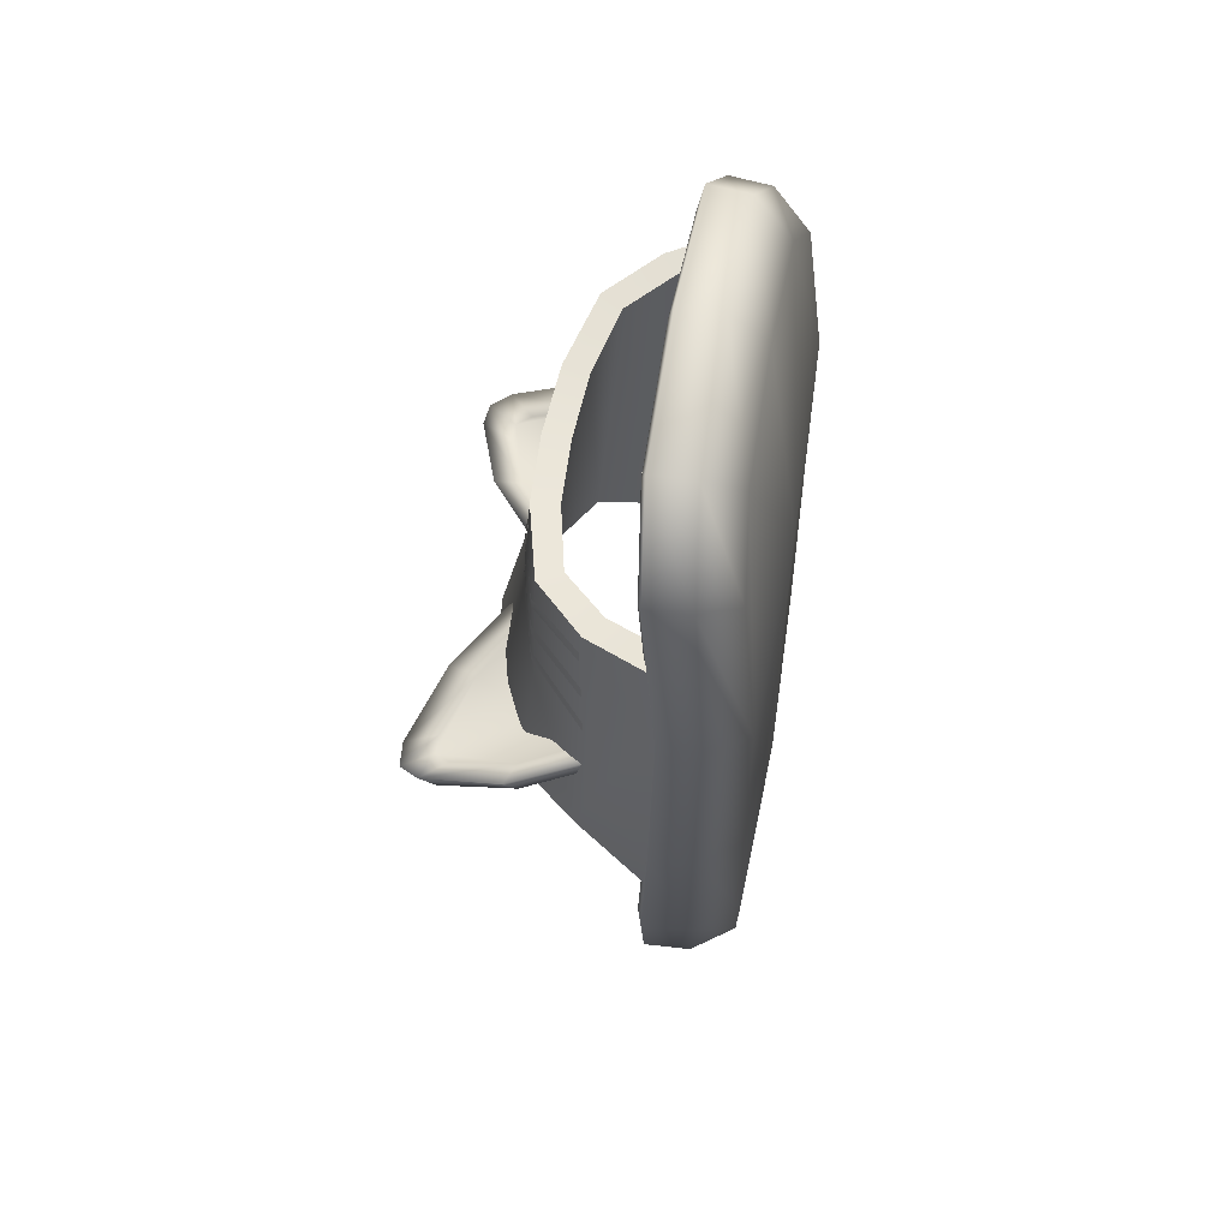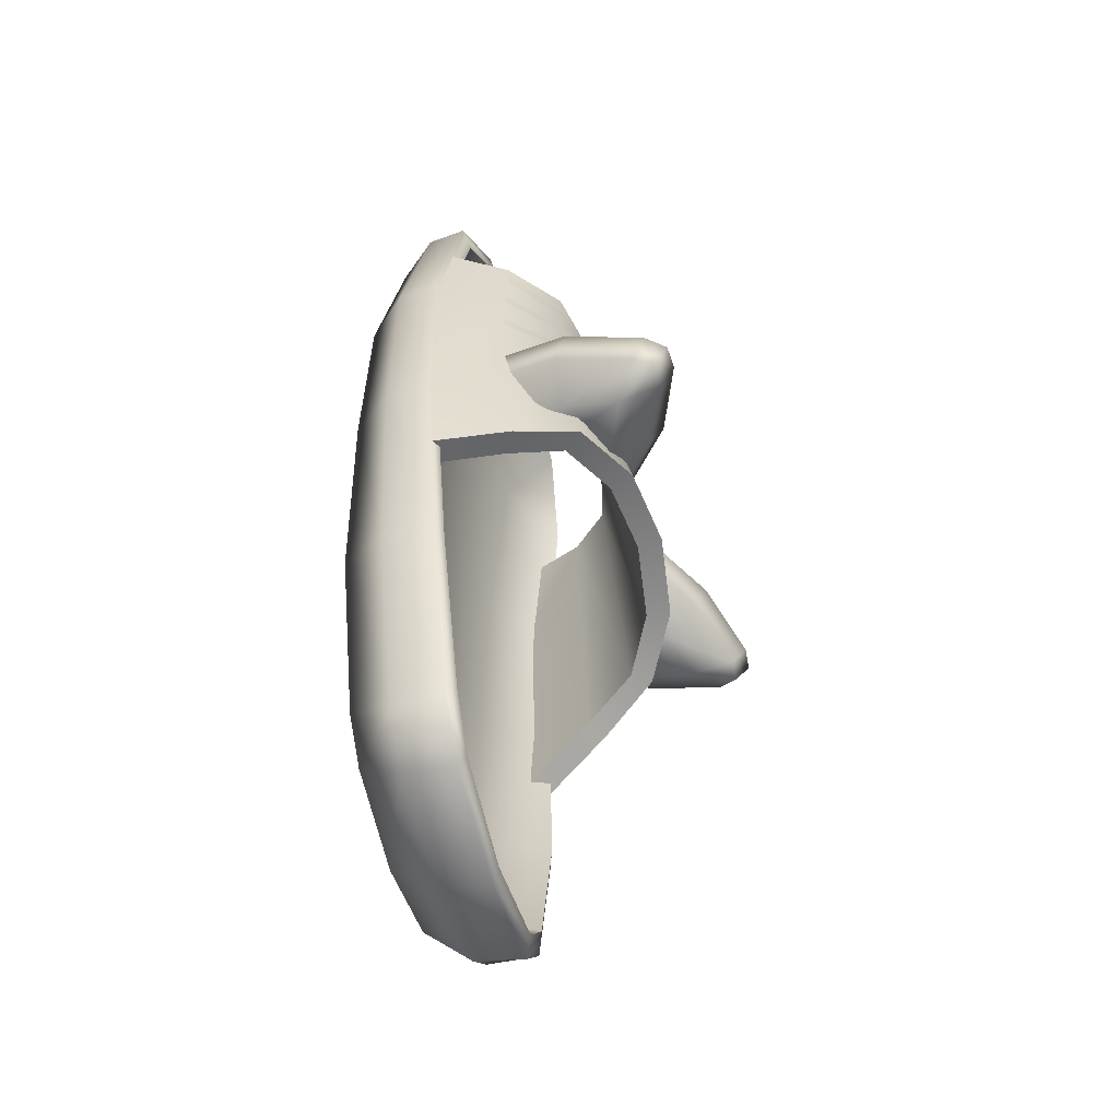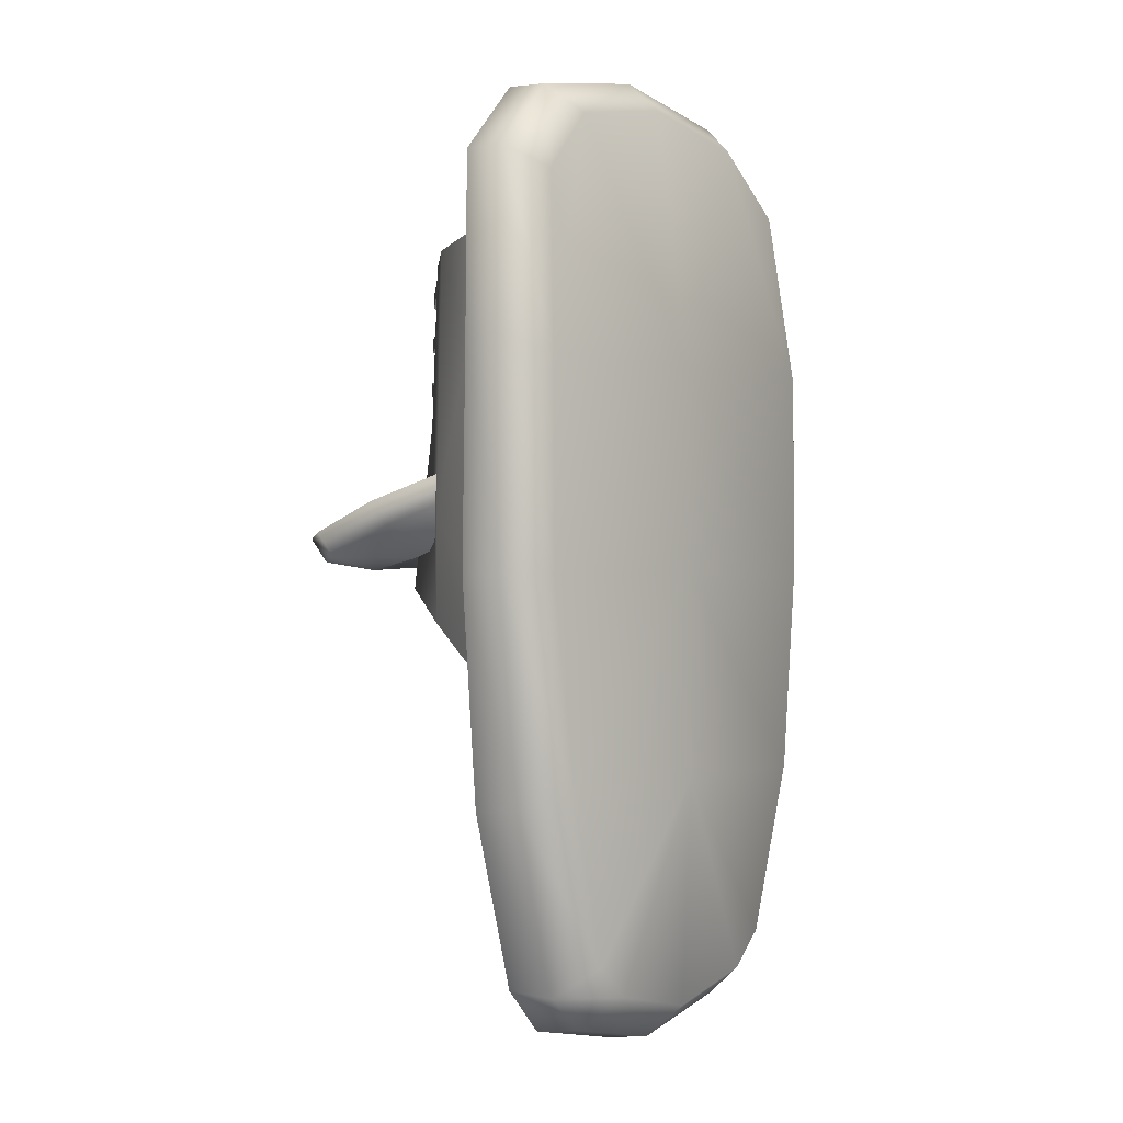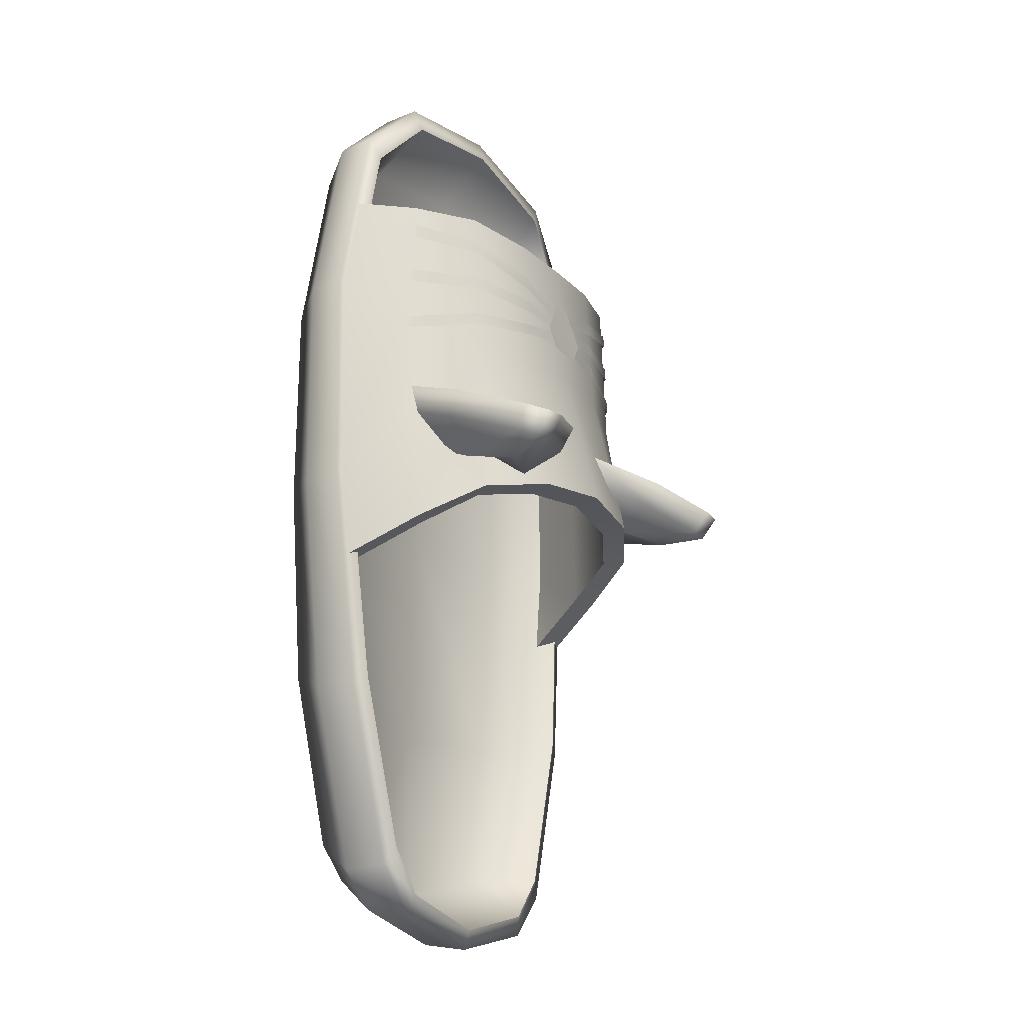
<metadata>
{"format":"obj","ext":"obj","renderer":"f3d","projection":"perspective","resolution":1024,"background":"white","views":[{"elev":59.6,"azim":-79.9,"up":"+Z"},{"elev":-56.9,"azim":104.3,"up":"+Z"},{"elev":-0.1,"azim":-51.8,"up":"+Z"},{"elev":-18.9,"azim":120.3,"up":"+Z"}]}
</metadata>
<code>
g mesh_kittysandel
v 0.1285 0.2492 0.3339
v 0 0.2527 0.3783
v 0 0.2536 0.3571
v 0.1283 0.2479 0.355
v 0.2646 0.2129 0.3117
v 0.2644 0.2122 0.3342
v 0.3619 0.115 0.2895
v 0.3606 0.1157 0.3126
v 0.1275 0.2443 0.4329
v 0 0.2498 0.4167
v 0 0.2508 0.3982
v 0.1272 0.2431 0.4564
v 0.2633 0.2085 0.4653
v 0.2631 0.2078 0.4888
v 0.3519 0.1202 0.4836
v 0.3508 0.1207 0.5083
v 0.128 0.2469 0.3838
v 0 0.2508 0.3982
v 0 0.2527 0.3783
v 0.1277 0.2455 0.4066
v 0.264 0.2108 0.388
v 0.2637 0.21 0.4104
v 0.3575 0.1173 0.3874
v 0.3559 0.1181 0.4122
v 0.217 -0.08932 0.7776
v 0.33 -0.1067 0.6658
v 0.3632 -0.1391 0.3594
v 0 -0.1492 0.3594
v 0 -0.08577 0.8176
v 0.3632 -0.1412 -0.000461
v -0.217 -0.08932 0.7776
v -0.3632 -0.1391 0.3594
v -0.33 -0.1067 0.6658
v -0.3632 -0.1412 -0.000461
v 0 -0.1513 -0.000461
v 0.3192 -0.1467 -0.3573
v 0 -0.1568 -0.3573
v -0.3192 -0.1467 -0.3573
v 0.2349 -0.1387 -0.6554
v -0.2349 -0.1387 -0.6554
v 0.1725 -0.1387 -0.7142
v -0.1725 -0.1387 -0.7142
v 0 -0.1387 -0.7556
v -0.1285 0.2492 0.3339
v 6.12e-18 0.2536 0.3571
v 6.758e-18 0.2527 0.3783
v -0.1283 0.2479 0.355
v -0.2646 0.2129 0.3117
v -0.2644 0.2122 0.3342
v -0.3619 0.115 0.2895
v -0.3606 0.1157 0.3126
v -0.1275 0.2443 0.4329
v -7.613e-18 0.2508 0.3982
v -7.624e-18 0.2498 0.4167
v -0.1272 0.2431 0.4564
v -0.2633 0.2085 0.4653
v -0.2631 0.2078 0.4888
v -0.3519 0.1202 0.4836
v -0.3508 0.1207 0.5083
v -0.128 0.2469 0.3838
v 2.051e-17 0.2527 0.3783
v 2.082e-17 0.2508 0.3982
v -0.1277 0.2455 0.4066
v -0.264 0.2108 0.388
v -0.2637 0.21 0.4104
v -0.3575 0.1173 0.3874
v -0.3559 0.1181 0.4122
v -0.3105 0.09006 0.5473
v -0.3761 -0.02444 0.3872
v -0.3557 -0.006673 0.5626
v -0.3005 0.1111 -0.08416
v -0.3745 -0.01771 0.001976
v -0.3556 -0.01609 -0.1584
v -0.2506 0.2057 -0.03108
v -0.2396 0.1621 0.536
v -0.1419 0.2611 -0.006798
v -0.1188 0.1898 0.5246
v 1.63e-10 0.1961 0.5199
v -1.63e-10 0.2785 0.00707
v 0.1188 0.1898 0.5246
v 0.1419 0.2611 -0.006798
v 0.2506 0.2057 -0.03108
v 0.2396 0.1621 0.536
v 0.3005 0.1111 -0.08416
v 0.3105 0.09006 0.5473
v 0.3745 -0.01771 0.001976
v 0.3556 -0.01609 -0.1584
v 0.3761 -0.02444 0.3872
v 0.3557 -0.006673 0.5626
v -0.348 0.1161 0.5481
v -0.3971 0.01366 0.5634
v -0.4175 -0.004171 0.3881
v -0.3619 0.1089 0.3367
v -0.2656 0.2103 0.2575
v -0.2626 0.2001 0.5376
v -0.3718 0.106 0.1003
v -0.416 0.002443 0.001879
v -0.3972 0.003885 -0.1594
v -0.3401 0.1344 -0.08358
v -0.2783 0.2401 -0.02639
v -0.1532 0.3045 0.001867
v -0.1299 0.2517 0.2744
v -0.1263 0.235 0.5274
v 0 0.2421 0.5229
v 0 0.2587 0.2844
v 0 0.3233 0.01719
v 0.1263 0.235 0.5274
v 0.1299 0.2517 0.2744
v 0.1532 0.3045 0.001867
v 0.2656 0.2103 0.2575
v 0.2626 0.2001 0.5376
v 0.2783 0.2401 -0.02639
v 0.348 0.1161 0.5481
v 0.3401 0.1344 -0.08358
v 0.3619 0.1089 0.3367
v 0.3971 0.01366 0.5634
v 0.4175 -0.004171 0.3881
v 0.416 0.002443 0.001879
v 0.3972 0.003885 -0.1594
v 0.3718 0.106 0.1003
v -0.3972 0.003885 -0.1594
v -0.3745 -0.01771 0.001976
v -0.3556 -0.01609 -0.1584
v -0.416 0.002443 0.001879
v -0.3761 -0.02444 0.3872
v -0.4175 -0.004171 0.3881
v -0.3557 -0.006673 0.5626
v -0.3971 0.01366 0.5634
v -0.3401 0.1344 -0.08358
v -0.3972 0.003885 -0.1594
v -0.3556 -0.01609 -0.1584
v -0.3005 0.1111 -0.08416
v -0.2783 0.2401 -0.02639
v -0.2506 0.2057 -0.03108
v -0.1532 0.3045 0.001867
v -0.1419 0.2611 -0.006798
v 0 0.3233 0.01719
v -1.63e-10 0.2785 0.00707
v 0.1532 0.3045 0.001867
v 0.1419 0.2611 -0.006798
v 0.2783 0.2401 -0.02639
v 0.2506 0.2057 -0.03108
v 0.3401 0.1344 -0.08358
v 0.3005 0.1111 -0.08416
v 0.3972 0.003885 -0.1594
v 0.3556 -0.01609 -0.1584
v -0.3971 0.01366 0.5634
v -0.3105 0.09006 0.5473
v -0.3557 -0.006673 0.5626
v -0.348 0.1161 0.5481
v -0.2396 0.1621 0.536
v -0.2626 0.2001 0.5376
v -0.1188 0.1898 0.5246
v -0.1263 0.235 0.5274
v 1.63e-10 0.1961 0.5199
v 0 0.2421 0.5229
v 0.1188 0.1898 0.5246
v 0.1263 0.235 0.5274
v 0.2396 0.1621 0.536
v 0.2626 0.2001 0.5376
v 0.3105 0.09006 0.5473
v 0.348 0.1161 0.5481
v 0.3557 -0.006673 0.5626
v 0.3971 0.01366 0.5634
v 0.416 0.002443 0.001879
v 0.3972 0.003885 -0.1594
v 0.3556 -0.01609 -0.1584
v 0.3745 -0.01771 0.001976
v 0.4175 -0.004171 0.3881
v 0.3761 -0.02444 0.3872
v 0.3971 0.01366 0.5634
v 0.3557 -0.006673 0.5626
v 2.753e-05 0.2559 0.3362
v 0.0383 0.2556 0.3407
v 0.06024 0.254 0.3764
v -0.0001948 0.254 0.3766
v 0.02116 0.2485 0.4372
v 2.753e-05 0.2482 0.4417
v -0.02111 0.2485 0.4372
v -0.05996 0.2539 0.3768
v -0.03824 0.2556 0.3407
v 0.3246 0.3639 0.06039
v 0.3398 0.3368 0.06943
v 0.3447 0.225 0.1117
v 0.2422 0.2178 0.07686
v 0.3129 0.1245 0.1504
v 0.1886 0.3236 0.08781
v 0.2924 0.3653 0.06271
v 0.1069 0.2637 0.1197
v 0.3542 0.1139 0.1716
v 0.3129 0.1245 0.1504
v 0.3447 0.225 0.1117
v 0.3905 0.2397 0.1252
v 0.3393 0.1006 0.1284
v 0.3782 0.3808 0.07231
v 0.3398 0.3368 0.06943
v 0.3246 0.3639 0.06039
v 0.3734 0.2191 0.08269
v 0.294 0.1489 0.05312
v 0.357 0.4156 0.06084
v 0.2924 0.3653 0.06271
v 0.3059 0.2144 0.02701
v 0.2458 0.2244 0.04266
v 0.3655 0.3561 0.03097
v 0.3148 0.4189 0.06333
v 0.1886 0.3236 0.08781
v 0.3022 0.3145 0.005775
v 0.3463 0.3895 0.01987
v 0.1814 0.3712 0.09335
v 0.1069 0.2637 0.1197
v 0.06291 0.2844 0.1306
v 0.3063 0.3917 0.02258
v 0.2066 0.278 0.01147
v 0.1464 0.2595 0.0322
v 0.06925 0.263 0.09013
v 0.1784 0.3421 0.05287
v -0.3246 0.3639 0.06039
v -0.3447 0.225 0.1117
v -0.3398 0.3368 0.06943
v -0.2422 0.2178 0.07686
v -0.3129 0.1245 0.1504
v -0.1886 0.3236 0.08781
v -0.2924 0.3653 0.06271
v -0.1069 0.2637 0.1197
v -0.3542 0.1139 0.1716
v -0.3447 0.225 0.1117
v -0.3129 0.1245 0.1504
v -0.3905 0.2397 0.1252
v -0.3393 0.1006 0.1284
v -0.3782 0.3808 0.07231
v -0.3398 0.3368 0.06943
v -0.3246 0.3639 0.06039
v -0.3734 0.2191 0.08269
v -0.294 0.1489 0.05312
v -0.357 0.4156 0.06084
v -0.2924 0.3653 0.06271
v -0.3059 0.2144 0.02701
v -0.2458 0.2244 0.04266
v -0.3655 0.3561 0.03097
v -0.3148 0.4189 0.06333
v -0.1886 0.3236 0.08781
v -0.3022 0.3145 0.005775
v -0.3463 0.3895 0.01987
v -0.1814 0.3712 0.09335
v -0.1069 0.2637 0.1197
v -0.06291 0.2844 0.1306
v -0.3063 0.3917 0.02258
v -0.2066 0.278 0.01147
v -0.1464 0.2595 0.0322
v -0.06925 0.263 0.09013
v -0.1784 0.3421 0.05287
v -0.3926 0.005583 0.3734
v -0.356 0.0367 0.6757
v -0.3839 0.02821 0.7061
v -0.2339 0.05409 0.7972
v -0.424 -0.002979 0.392
v -0.252 0.0456 0.8331
v -0.3926 0.01266 -0.000644
v 0 0.04914 0.8774
v -0.424 0.003561 0
v 0 0.05763 0.8403
v 0.252 0.0456 0.8331
v 0.2339 0.05409 0.7972
v -0.345 0.02912 -0.3773
v -0.3726 0.01872 -0.3943
v -0.2758 0.02665 -0.7069
v -0.2524 0.03706 -0.6751
v -0.2014 0.02665 -0.7886
v -0.1865 0.03706 -0.7539
v 0 0.02665 -0.8343
v 0 0.03706 -0.7985
v 0.2014 0.02665 -0.7886
v 0.1865 0.03706 -0.7539
v 0.3839 0.02821 0.7061
v 0.356 0.0367 0.6757
v 0.2758 0.02665 -0.7069
v 0.2524 0.03706 -0.6751
v 0.345 0.02912 -0.3773
v 0.3726 0.01872 -0.3943
v 0.3926 0.01266 -0.000644
v 0.424 0.003561 0
v 0.3926 0.005583 0.3734
v 0.424 -0.002979 0.392
v 0 0.03706 -0.7985
v 0.1865 0.03706 -0.7539
v 0.1903 -0.09445 -0.676
v 0.2524 0.03706 -0.6751
v 0 -0.09478 -0.7281
v -0.1865 0.03706 -0.7539
v 0.2706 -0.0999 -0.3927
v 0.345 0.02912 -0.3773
v 0.3926 0.01266 -0.000644
v 0 -0.0999 -0.411
v 0.308 -0.1038 -0.0001012
v 0.3926 0.005583 0.3734
v -0.1903 -0.09445 -0.676
v -0.2524 0.03706 -0.6751
v -0.345 0.02912 -0.3773
v -0.2706 -0.0999 -0.3927
v -0.3926 0.01266 -0.000644
v 0 -0.1038 0.0005946
v 0.308 -0.09633 0.3898
v 0.356 0.0367 0.6757
v -0.308 -0.1038 -0.0001012
v -0.3926 0.005583 0.3734
v 0 -0.09633 0.4094
v 0.2424 -0.04849 0.7134
v 0.2339 0.05409 0.7972
v 0 0.05763 0.8403
v -0.308 -0.09633 0.3898
v -0.356 0.0367 0.6757
v 0 -0.04835 0.7537
v -0.2339 0.05409 0.7972
v -0.2424 -0.04849 0.7134
v 0.2684 -0.06014 -0.7119
v 0.2349 -0.1387 -0.6554
v 0.3192 -0.1467 -0.3573
v 0.1725 -0.1387 -0.7142
v 0.3646 -0.06807 -0.3879
v 0.3632 -0.1412 -0.000461
v 0.1971 -0.06014 -0.7758
v 0 -0.1387 -0.7556
v 0.4149 -0.07239 -7.93e-05
v 0.3632 -0.1391 0.3594
v 0 -0.06014 -0.8208
v -0.1725 -0.1387 -0.7142
v 0.4149 -0.07441 0.3884
v 0.33 -0.1067 0.6658
v 0.3758 -0.04258 0.7054
v 0.217 -0.08932 0.7776
v 0.2467 -0.0252 0.8304
v 0 -0.08577 0.8176
v 0 -0.02165 0.8739
v -0.217 -0.08932 0.7776
v -0.2467 -0.0252 0.8304
v -0.33 -0.1067 0.6658
v -0.3758 -0.04258 0.7054
v -0.3632 -0.1391 0.3594
v -0.4149 -0.07441 0.3884
v -0.3632 -0.1412 -0.000461
v -0.4149 -0.07239 -7.93e-05
v -0.3192 -0.1467 -0.3573
v -0.3646 -0.06807 -0.3879
v -0.2349 -0.1387 -0.6554
v -0.2684 -0.06014 -0.7119
v -0.1971 -0.06014 -0.7758
v 0 0.04914 0.8774
v -0.252 0.0456 0.8331
v 0.252 0.0456 0.8331
v -0.3839 0.02821 0.7061
v 0.3839 0.02821 0.7061
v -0.424 -0.002979 0.392
v 0.424 -0.002979 0.392
v -0.424 0.003561 0
v 0.424 0.003561 0
v -0.3726 0.01872 -0.3943
v 0.3726 0.01872 -0.3943
v -0.2758 0.02665 -0.7069
v 0.2758 0.02665 -0.7069
v -0.2014 0.02665 -0.7886
v 0.2014 0.02665 -0.7886
v 0 0.02665 -0.8343
g mesh_kittysandel_0
f 3 2 1
f 2 4 1
f 1 4 5
f 4 6 5
f 7 5 6
f 8 7 6
f 11 10 9
f 10 12 9
f 9 12 13
f 12 14 13
f 15 13 14
f 16 15 14
f 19 18 17
f 18 20 17
f 17 20 21
f 20 22 21
f 23 21 22
f 24 23 22
f 27 26 25
f 28 27 25
f 28 25 29
f 30 27 28
f 28 29 31
f 28 31 32
f 31 33 32
f 28 32 34
f 35 30 28
f 35 28 34
f 36 30 35
f 37 36 35
f 35 34 38
f 37 35 38
f 39 36 37
f 37 38 40
f 41 39 37
f 42 37 40
f 43 41 37
f 42 43 37
f 46 45 44
f 47 46 44
f 47 44 48
f 49 47 48
f 48 50 49
f 50 51 49
f 54 53 52
f 55 54 52
f 55 52 56
f 57 55 56
f 56 58 57
f 58 59 57
f 62 61 60
f 63 62 60
f 63 60 64
f 65 63 64
f 64 66 65
f 66 67 65
f 70 69 68
f 68 69 71
f 69 72 71
f 71 72 73
f 68 71 74
f 75 68 74
f 75 74 76
f 77 75 76
f 77 76 78
f 76 79 78
f 78 79 80
f 79 81 80
f 80 81 82
f 83 80 82
f 83 82 84
f 85 83 84
f 85 84 86
f 87 86 84
f 88 85 86
f 85 88 89
f 92 91 90
f 93 92 90
f 93 90 94
f 90 95 94
f 93 96 92
f 96 93 94
f 96 97 92
f 97 96 98
f 96 99 98
f 96 94 99
f 94 100 99
f 101 100 94
f 102 94 95
f 102 101 94
f 103 102 95
f 103 104 102
f 102 105 101
f 104 105 102
f 105 106 101
f 104 107 105
f 105 108 106
f 107 108 105
f 108 109 106
f 108 110 109
f 107 111 108
f 111 110 108
f 110 112 109
f 110 111 113
f 114 112 110
f 115 110 113
f 115 113 116
f 117 115 116
f 117 118 115
f 118 119 114
f 120 114 110
f 115 120 110
f 118 120 115
f 120 118 114
f 123 122 121
f 122 124 121
f 122 125 124
f 125 126 124
f 125 127 126
f 127 128 126
f 131 130 129
f 132 131 129
f 132 129 133
f 134 132 133
f 134 133 135
f 136 134 135
f 136 135 137
f 138 136 137
f 138 137 139
f 140 138 139
f 140 139 141
f 142 140 141
f 142 141 143
f 144 142 143
f 144 143 145
f 146 144 145
f 149 148 147
f 148 150 147
f 148 151 150
f 151 152 150
f 151 153 152
f 153 154 152
f 153 155 154
f 155 156 154
f 155 157 156
f 157 158 156
f 157 159 158
f 159 160 158
f 159 161 160
f 161 162 160
f 161 163 162
f 163 164 162
f 167 166 165
f 168 167 165
f 168 165 169
f 170 168 169
f 170 169 171
f 172 170 171
f 175 174 173
f 176 175 173
f 177 175 176
f 178 177 176
f 178 176 179
f 176 180 179
f 176 173 180
f 173 181 180
f 184 183 182
f 185 184 182
f 185 186 184
f 187 185 182
f 188 187 182
f 187 189 185
f 192 191 190
f 193 192 190
f 193 190 194
f 193 195 192
f 195 196 192
f 196 195 197
f 198 193 194
f 193 198 195
f 198 194 199
f 195 200 197
f 197 200 201
f 202 198 199
f 202 199 203
f 198 204 195
f 198 202 204
f 195 204 200
f 200 205 201
f 206 201 205
f 202 203 207
f 202 207 204
f 204 208 200
f 200 208 205
f 204 207 208
f 209 206 205
f 206 209 210
f 209 211 210
f 208 212 205
f 208 207 212
f 209 205 212
f 203 213 207
f 212 207 213
f 203 214 213
f 213 214 215
f 216 215 211
f 209 216 211
f 216 209 212
f 216 212 213
f 216 213 215
f 219 218 217
f 218 220 217
f 221 220 218
f 220 222 217
f 222 223 217
f 224 222 220
f 227 226 225
f 226 228 225
f 225 228 229
f 230 228 226
f 231 230 226
f 230 231 232
f 228 233 229
f 233 228 230
f 229 233 234
f 235 230 232
f 235 232 236
f 233 237 234
f 234 237 238
f 239 233 230
f 237 233 239
f 239 230 235
f 240 235 236
f 236 241 240
f 238 237 242
f 242 237 239
f 243 239 235
f 243 235 240
f 242 239 243
f 241 244 240
f 244 241 245
f 246 244 245
f 247 243 240
f 242 243 247
f 240 244 247
f 248 238 242
f 242 247 248
f 249 238 248
f 249 248 250
f 251 244 246
f 244 251 247
f 250 251 246
f 247 251 248
f 248 251 250
f 254 253 252
f 255 253 254
f 256 254 252
f 257 255 254
f 256 252 258
f 257 259 255
f 260 256 258
f 259 261 255
f 259 262 261
f 262 263 261
f 260 258 264
f 265 260 264
f 265 264 266
f 264 267 266
f 268 266 267
f 269 268 267
f 268 269 270
f 269 271 270
f 270 271 272
f 271 273 272
f 262 274 263
f 274 275 263
f 272 273 276
f 273 277 276
f 276 277 278
f 279 276 278
f 279 278 280
f 281 279 280
f 282 275 274
f 281 280 282
f 283 282 274
f 283 281 282
f 286 285 284
f 286 287 285
f 288 286 284
f 288 284 289
f 286 290 287
f 290 291 287
f 292 291 290
f 293 290 286
f 288 293 286
f 294 292 290
f 294 290 293
f 295 292 294
f 296 288 289
f 296 289 297
f 296 297 298
f 296 299 288
f 299 296 298
f 299 293 288
f 299 298 300
f 301 294 293
f 301 293 299
f 302 295 294
f 302 294 301
f 303 295 302
f 304 299 300
f 304 301 299
f 304 300 305
f 306 302 301
f 306 301 304
f 307 303 302
f 307 302 306
f 307 308 303
f 309 308 307
f 310 304 305
f 310 306 304
f 310 305 311
f 312 307 306
f 312 309 307
f 312 306 310
f 313 309 312
f 314 310 311
f 314 312 310
f 313 314 311
f 314 313 312
f 317 316 315
f 315 316 318
f 319 317 315
f 320 317 319
f 321 315 318
f 321 318 322
f 323 320 319
f 324 320 323
f 325 321 322
f 325 322 326
f 327 324 323
f 324 327 328
f 327 329 328
f 330 328 329
f 331 330 329
f 332 330 331
f 333 332 331
f 334 332 333
f 335 334 333
f 334 335 336
f 335 337 336
f 338 336 337
f 339 338 337
f 340 338 339
f 341 340 339
f 342 340 341
f 343 342 341
f 342 343 344
f 343 345 344
f 326 344 345
f 346 326 345
f 346 325 326
f 335 333 347
f 348 335 347
f 335 348 337
f 347 333 349
f 348 350 337
f 333 331 349
f 339 337 350
f 349 331 351
f 352 339 350
f 331 329 351
f 341 339 352
f 353 351 329
f 354 341 352
f 327 353 329
f 343 341 354
f 353 327 355
f 356 343 354
f 327 323 355
f 343 356 345
f 355 323 357
f 356 358 345
f 323 319 357
f 346 345 358
f 357 319 359
f 360 346 358
f 319 315 359
f 346 360 325
f 361 359 315
f 360 362 325
f 321 361 315
f 325 362 321
f 362 361 321

</code>
